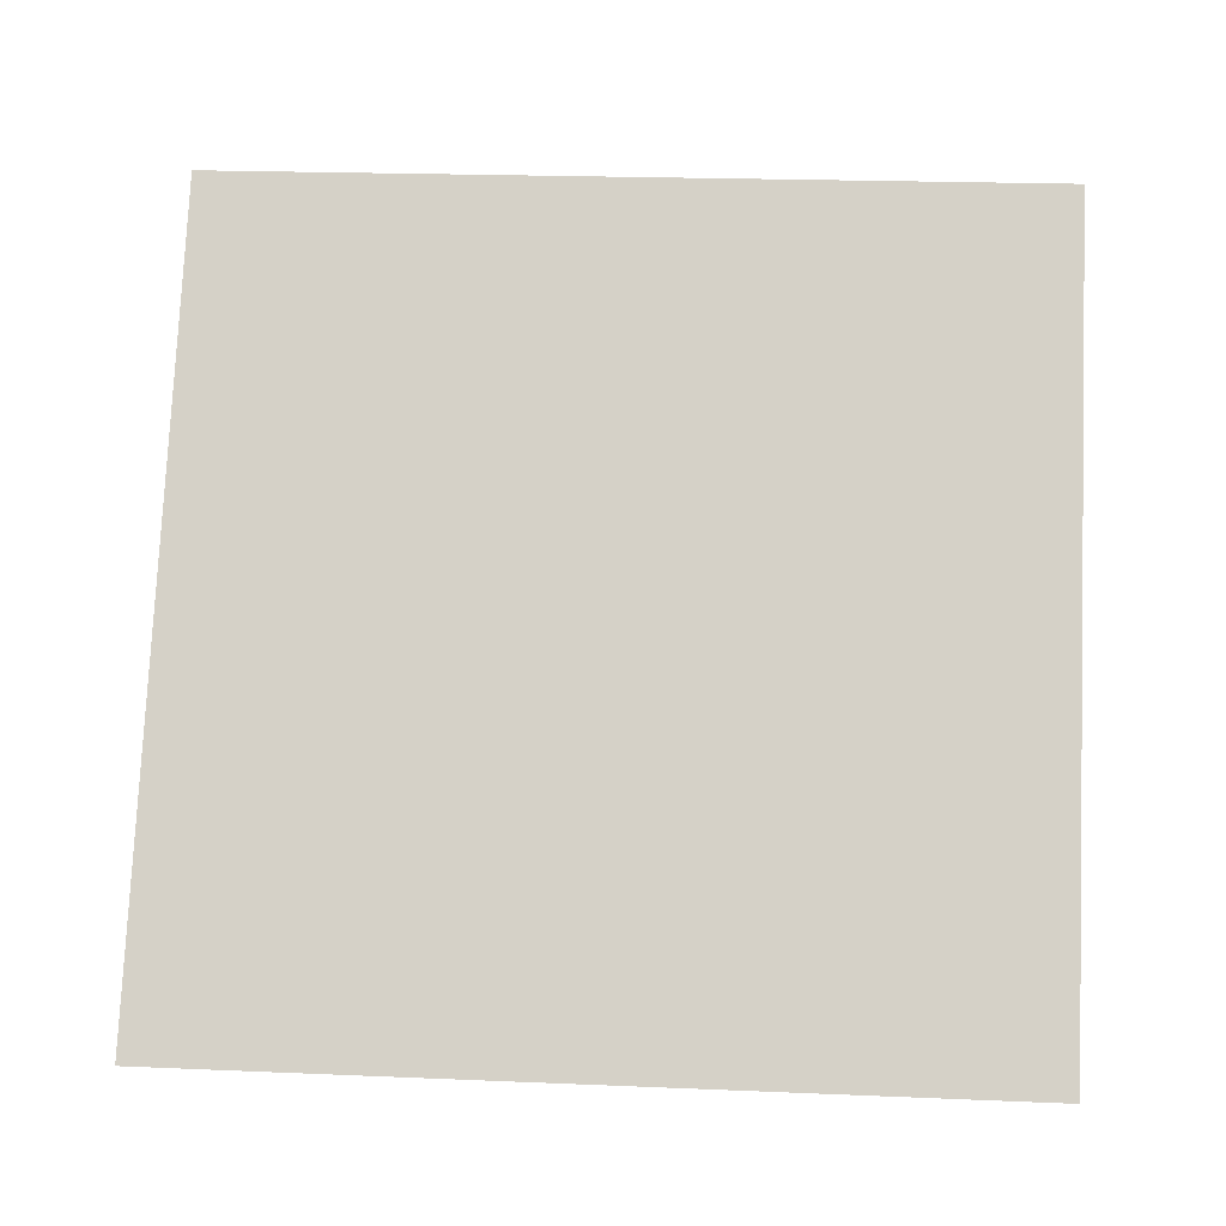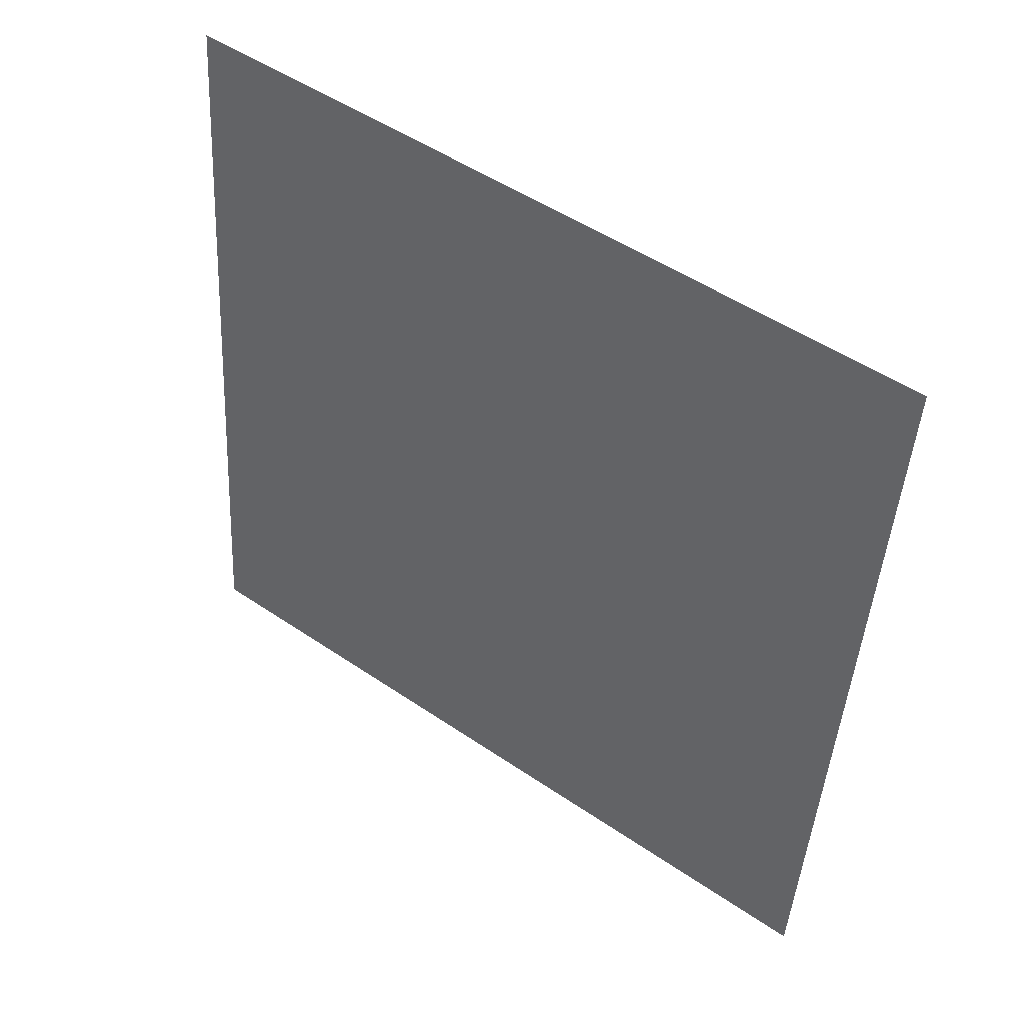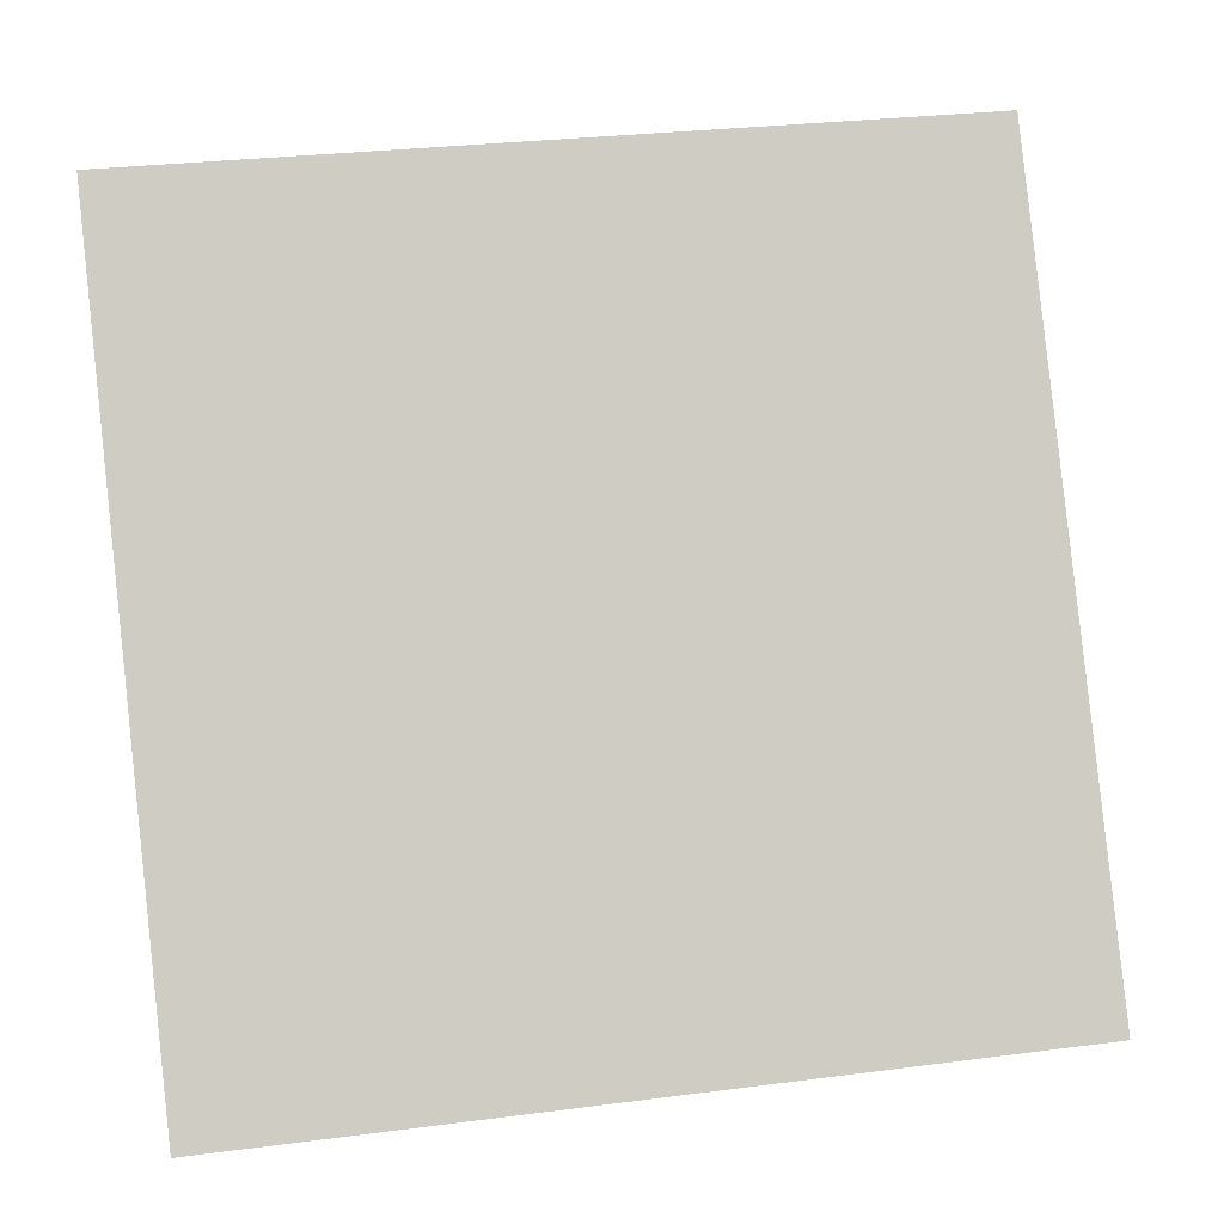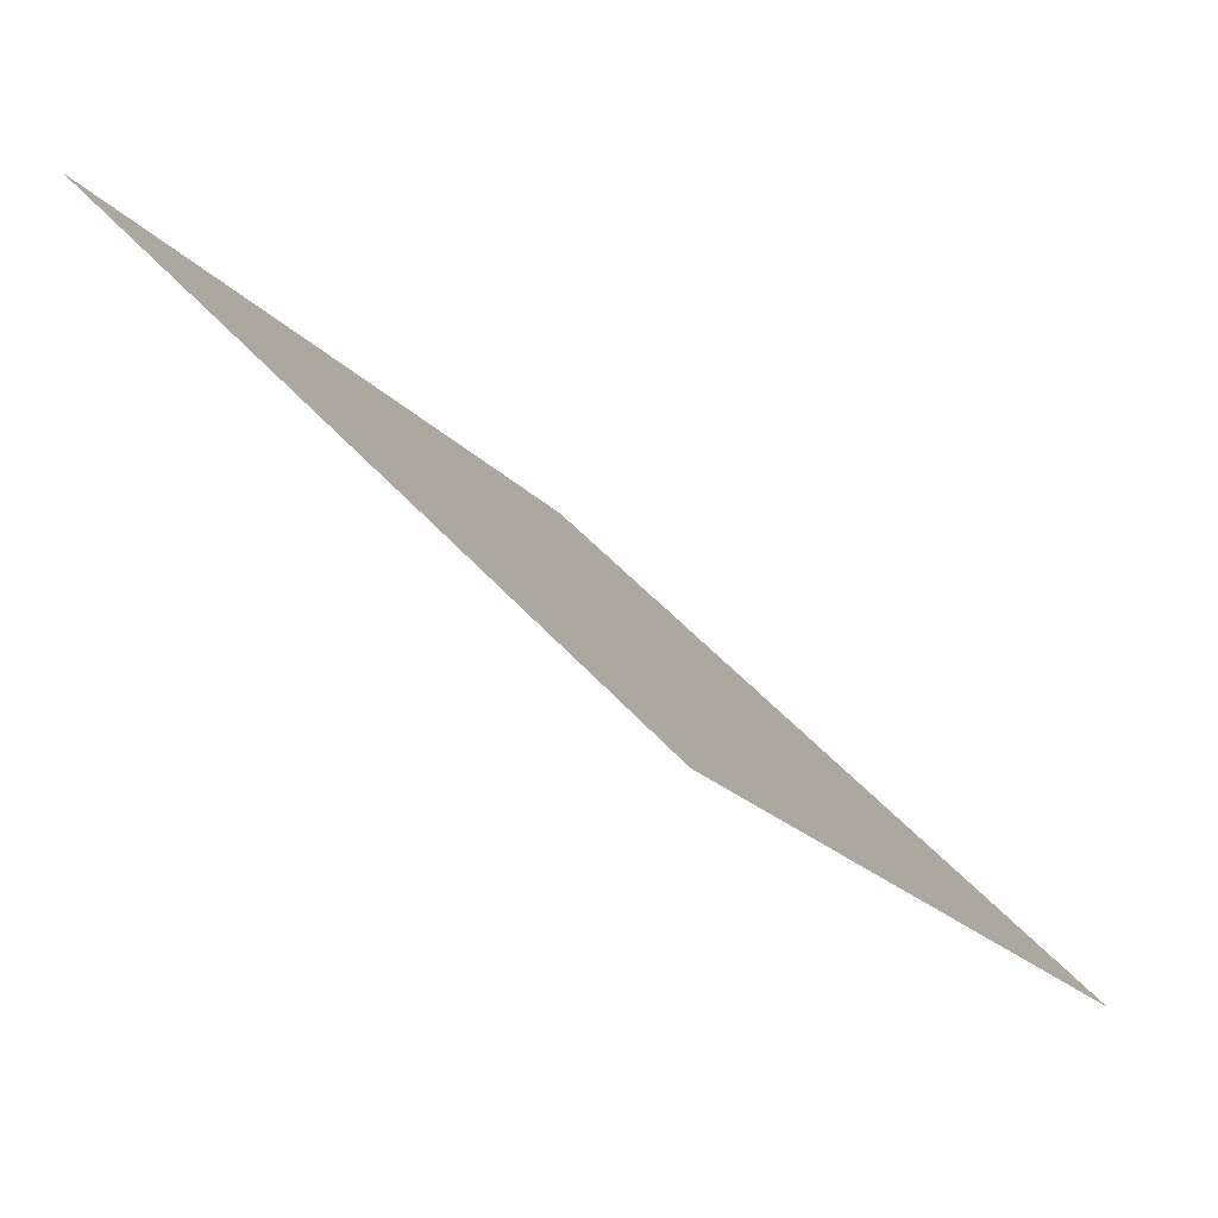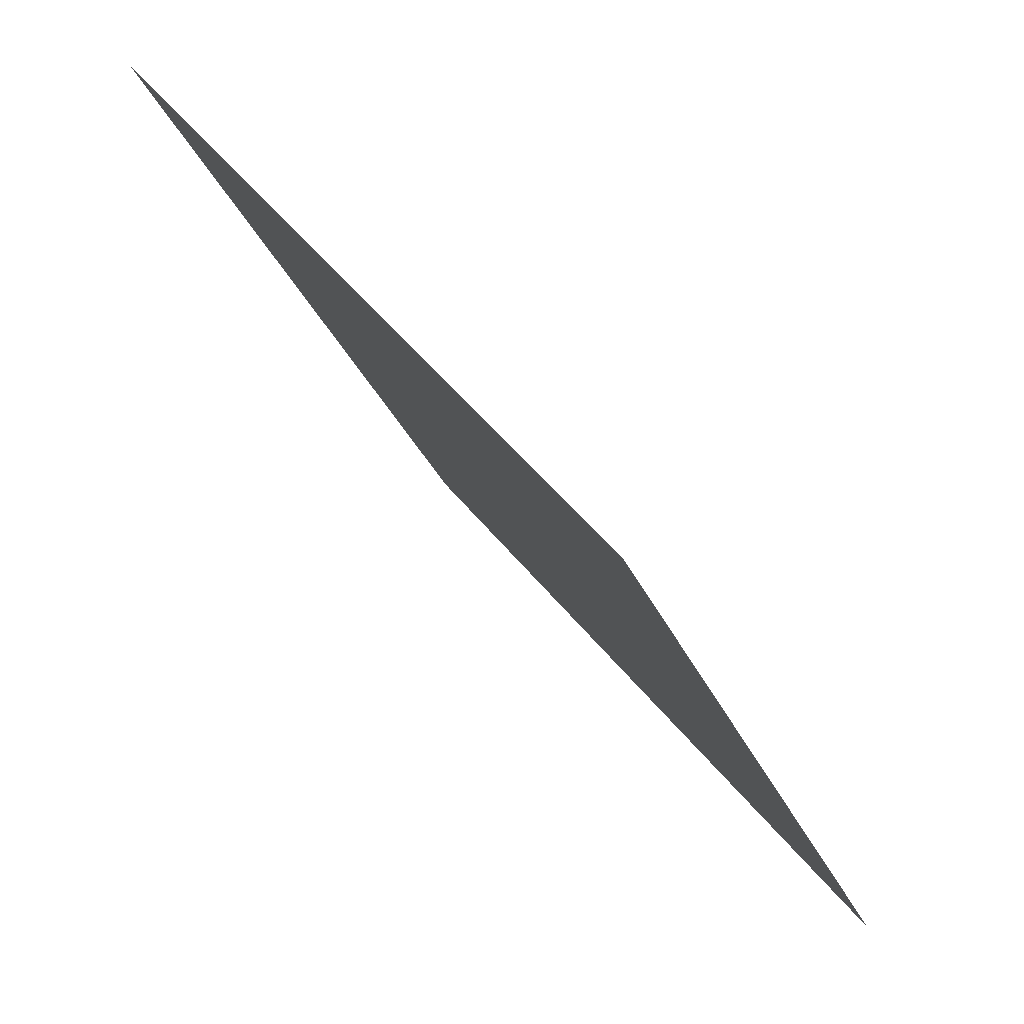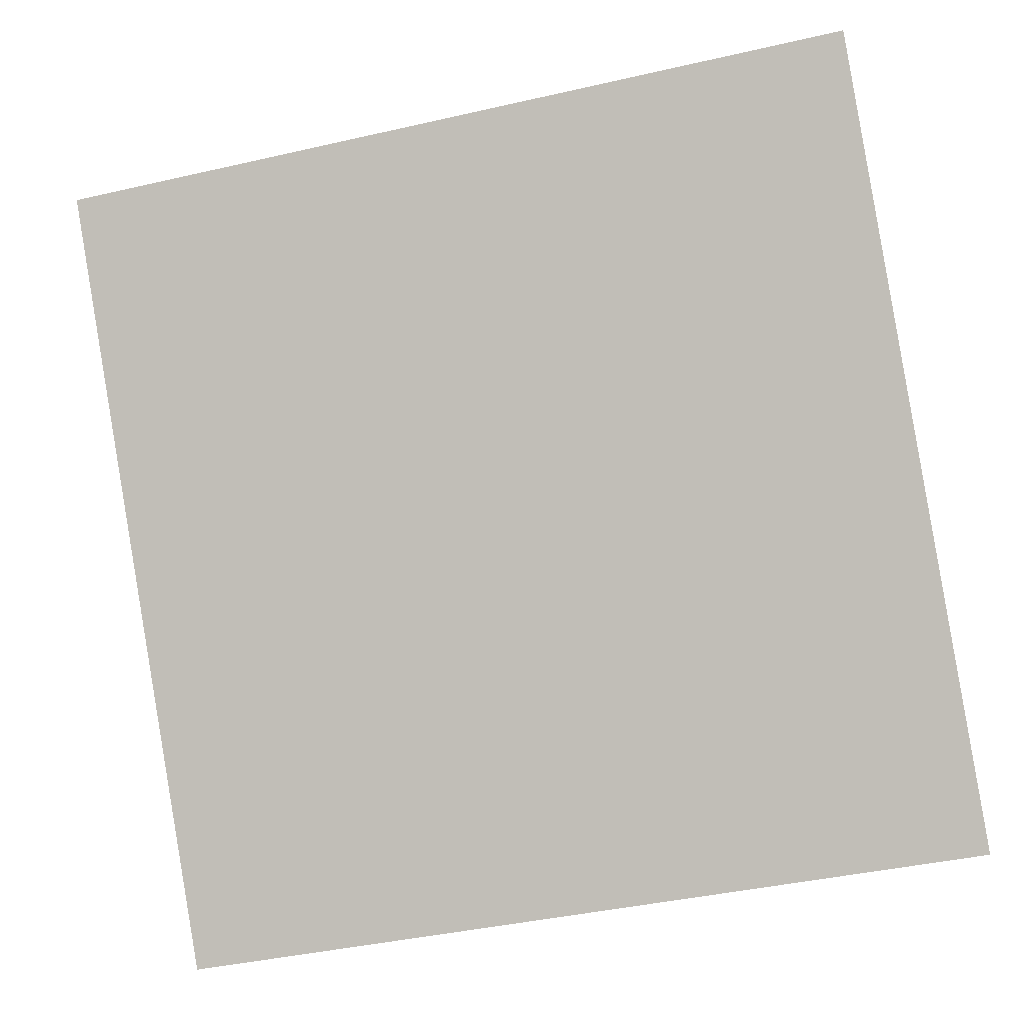
<metadata>
{"format":"obj","ext":"obj","renderer":"f3d","projection":"perspective","resolution":1024,"background":"white","views":[{"elev":40.5,"azim":-175.5,"up":"+Y"},{"elev":-45.7,"azim":87.2,"up":"+Y"},{"elev":32.1,"azim":-12.1,"up":"+Z"},{"elev":45.2,"azim":-128.7,"up":"+Z"},{"elev":-31.0,"azim":-70.7,"up":"+Z"},{"elev":-39.2,"azim":-165.8,"up":"+Z"}]}
</metadata>
<code>
v 0.2221 0.529 0.1687
v 0.2155 0.5292 0.1687
v 0.2157 0.5331 0.174
v 0.2222 0.5329 0.1739
f 4 3 2 1

</code>
